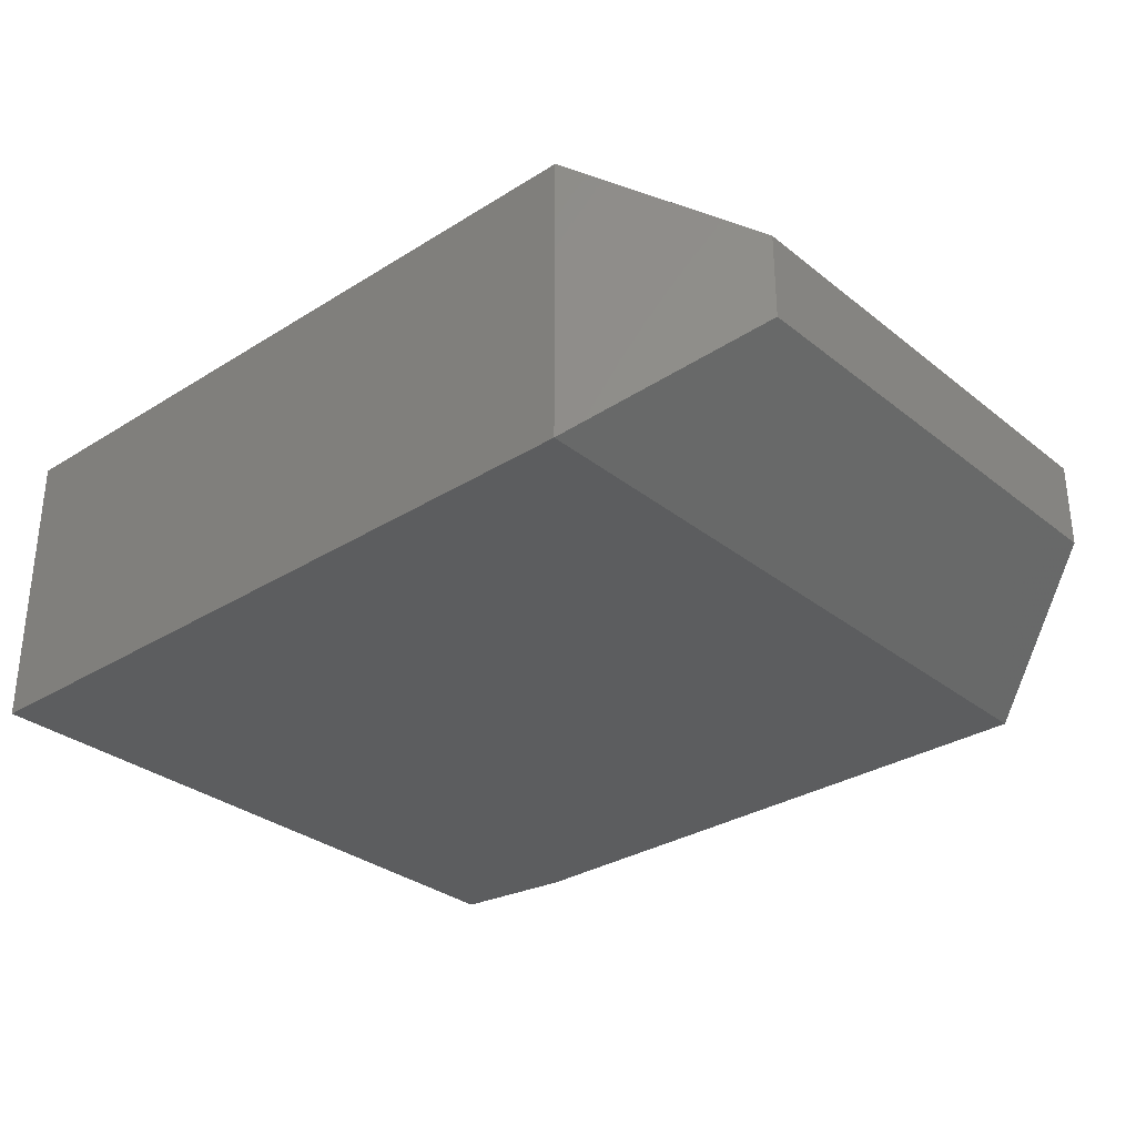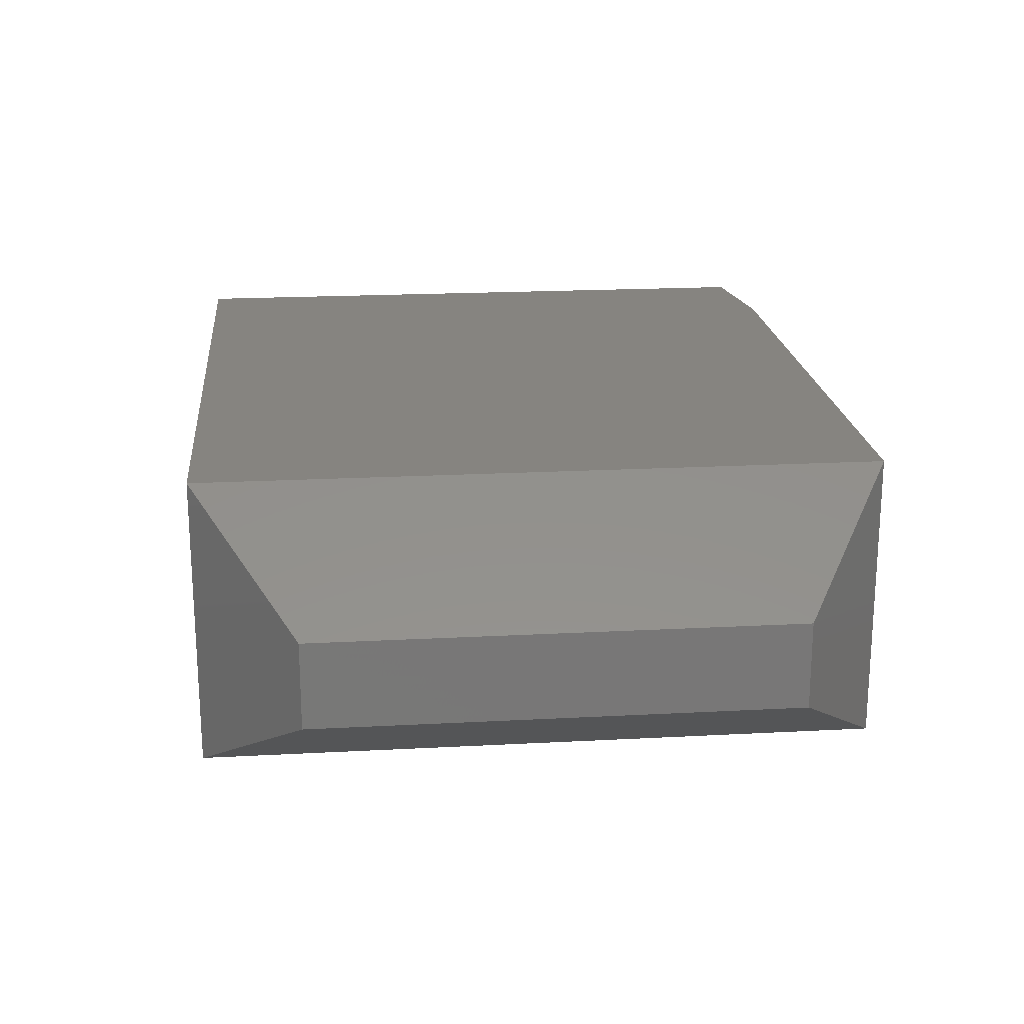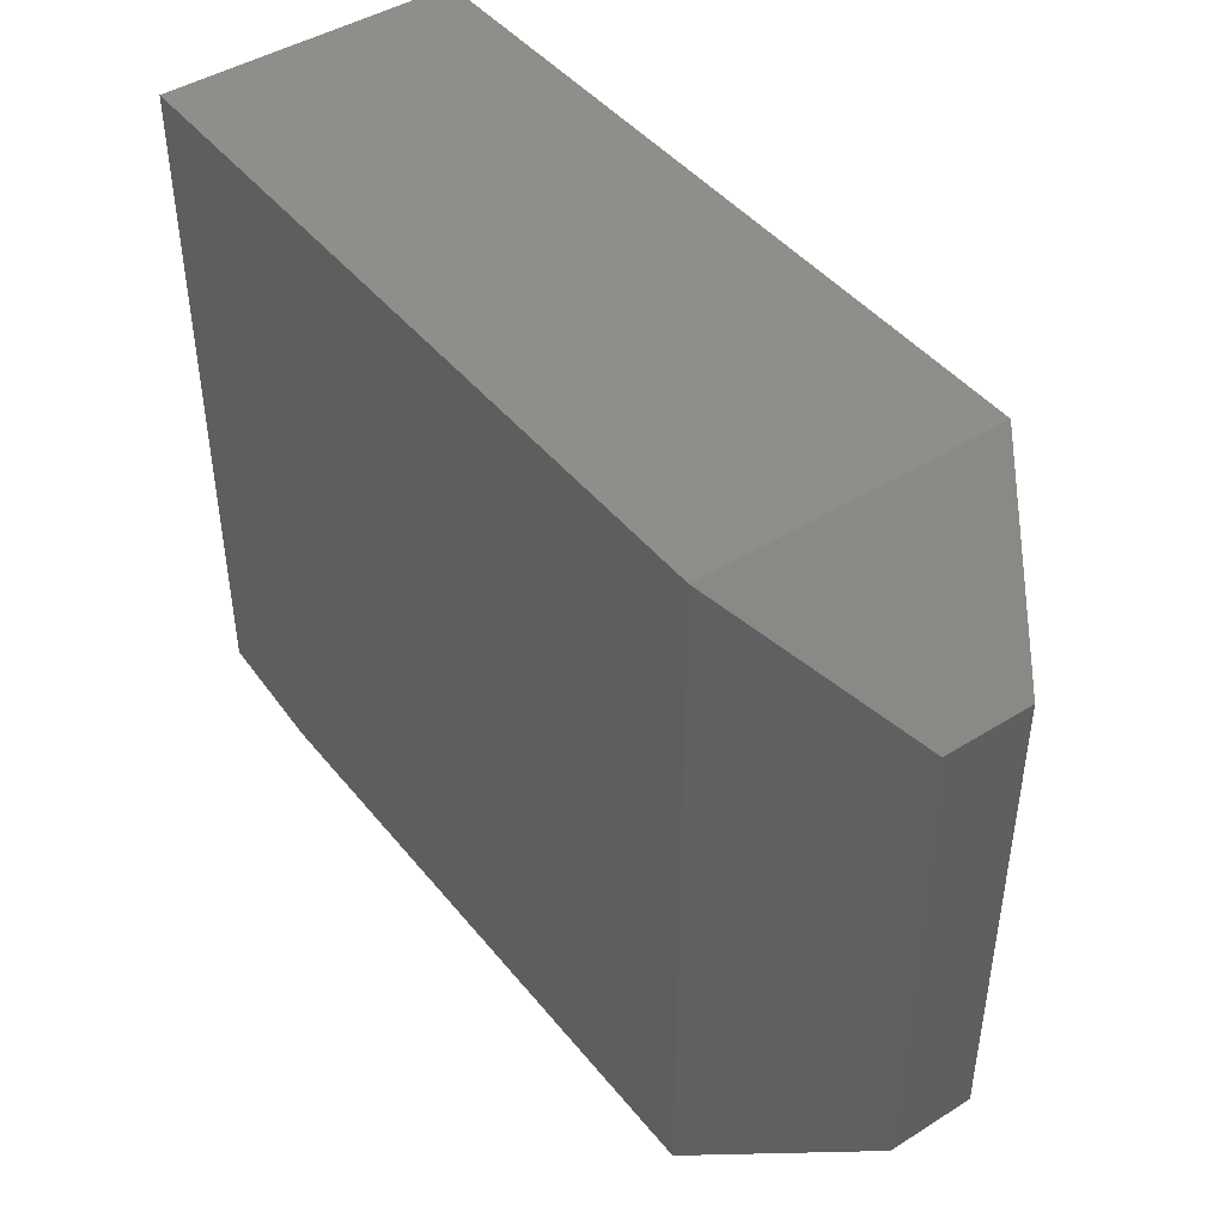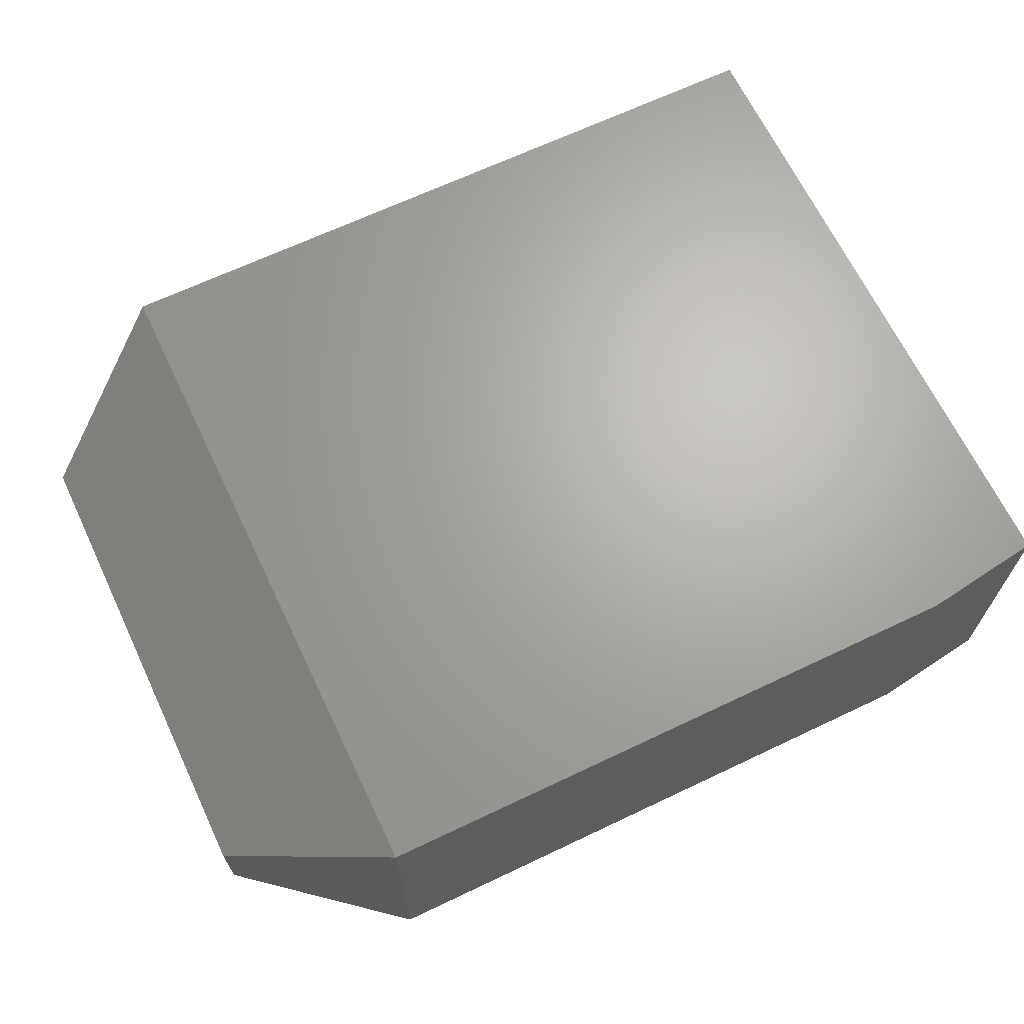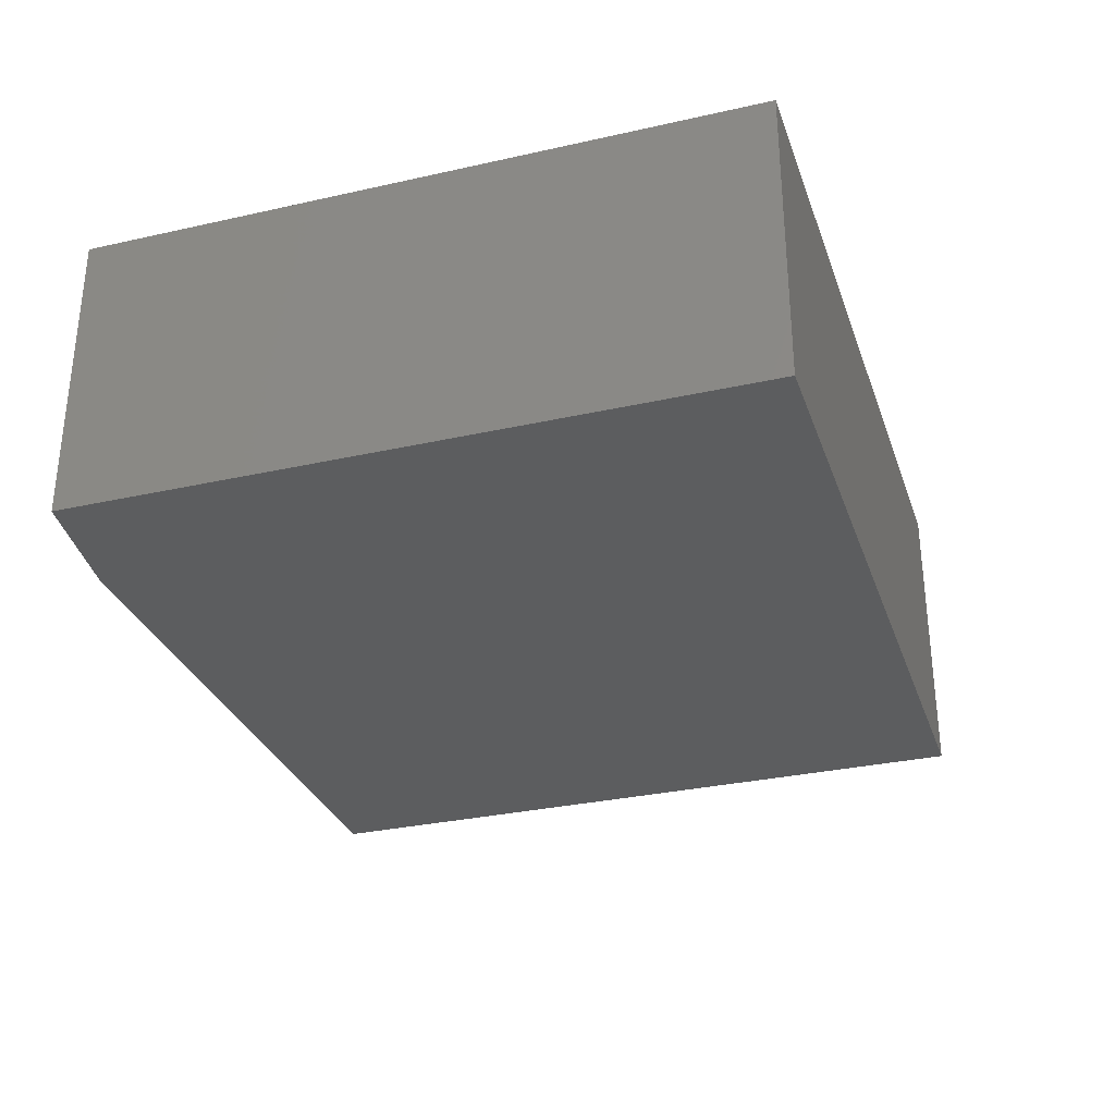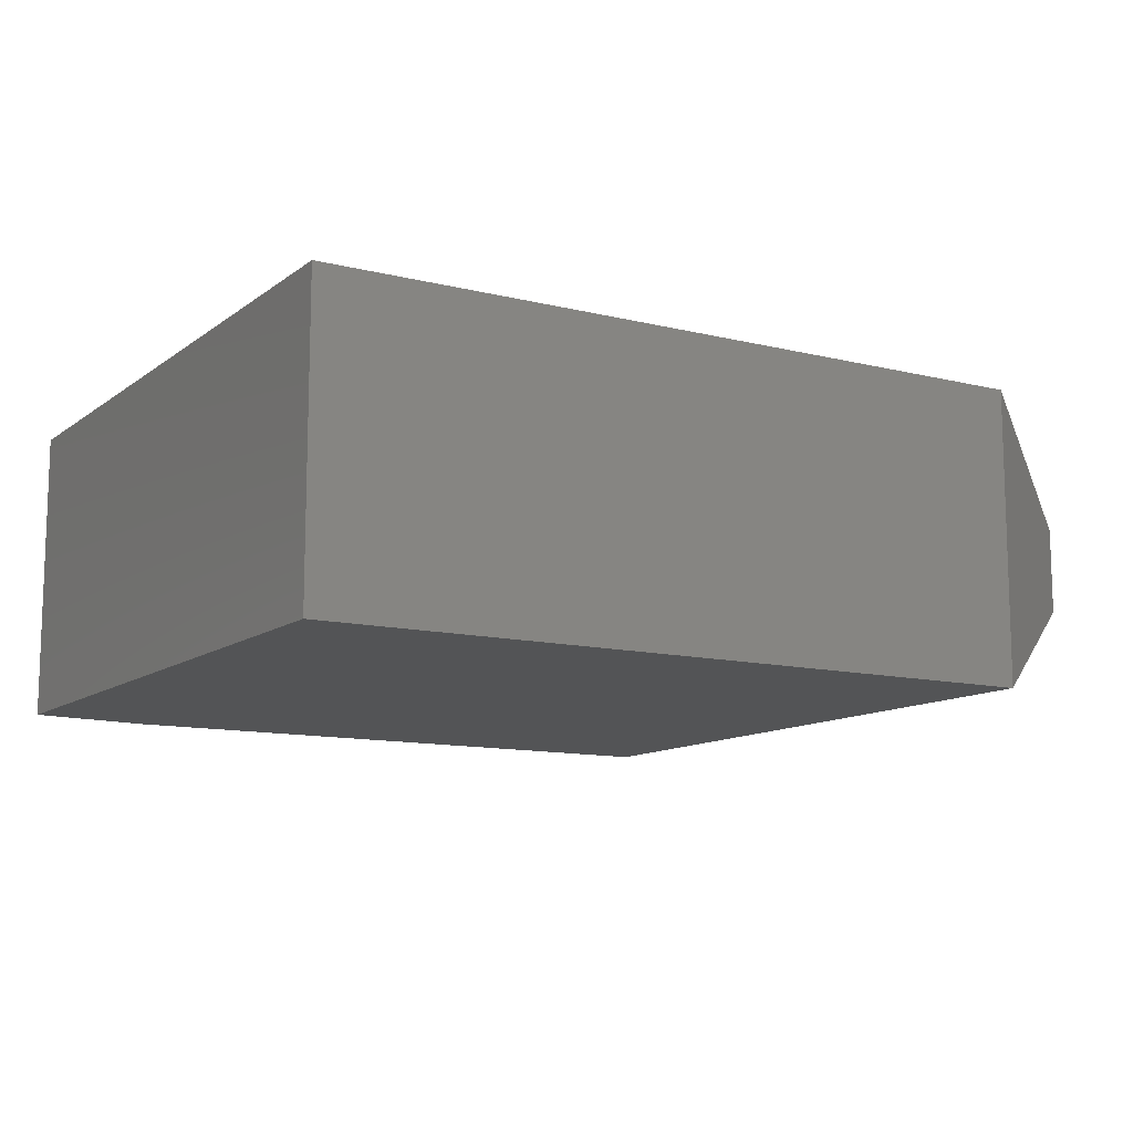
<metadata>
{"format":"stl","ext":"stl","renderer":"f3d","projection":"perspective","resolution":1024,"background":"white","views":[{"elev":-31.2,"azim":41.7,"up":"+Y"},{"elev":20.1,"azim":84.4,"up":"+Y"},{"elev":44.5,"azim":53.9,"up":"+Z"},{"elev":66.6,"azim":154.5,"up":"+Y"},{"elev":-30.9,"azim":-72.2,"up":"+Y"},{"elev":-11.4,"azim":-31.0,"up":"+Y"}]}
</metadata>
<code>
# stl→obj: 14 verts, 24 faces
v -0.08594 -0.2656 0.4074
v -0.75 -0.2656 0.4074
v -0.08594 -0.2656 -0.2109
v -0.75 -0.2656 -0.1953
v -0.6406 -0.2656 -0.2109
v -0.6406 1.214e-17 -0.2109
v -0.75 8.674e-19 -0.1953
v -0.08594 7.373e-17 -0.2109
v -0.75 3.432e-17 0.4074
v -0.08594 1.081e-16 0.4074
v 0.05469 -0.1719 -0.1172
v 0.05469 -0.09375 -0.1172
v 0.05469 -0.1719 0.3137
v 0.05469 -0.09375 0.3137
f 1 2 3
f 3 2 4
f 3 4 5
f 6 7 8
f 8 7 9
f 8 9 10
f 5 6 3
f 3 6 8
f 2 9 4
f 4 9 7
f 4 7 5
f 5 7 6
f 1 10 2
f 2 10 9
f 11 12 13
f 13 12 14
f 3 8 11
f 11 8 12
f 10 14 8
f 8 14 12
f 10 1 14
f 14 1 13
f 1 3 13
f 13 3 11

</code>
